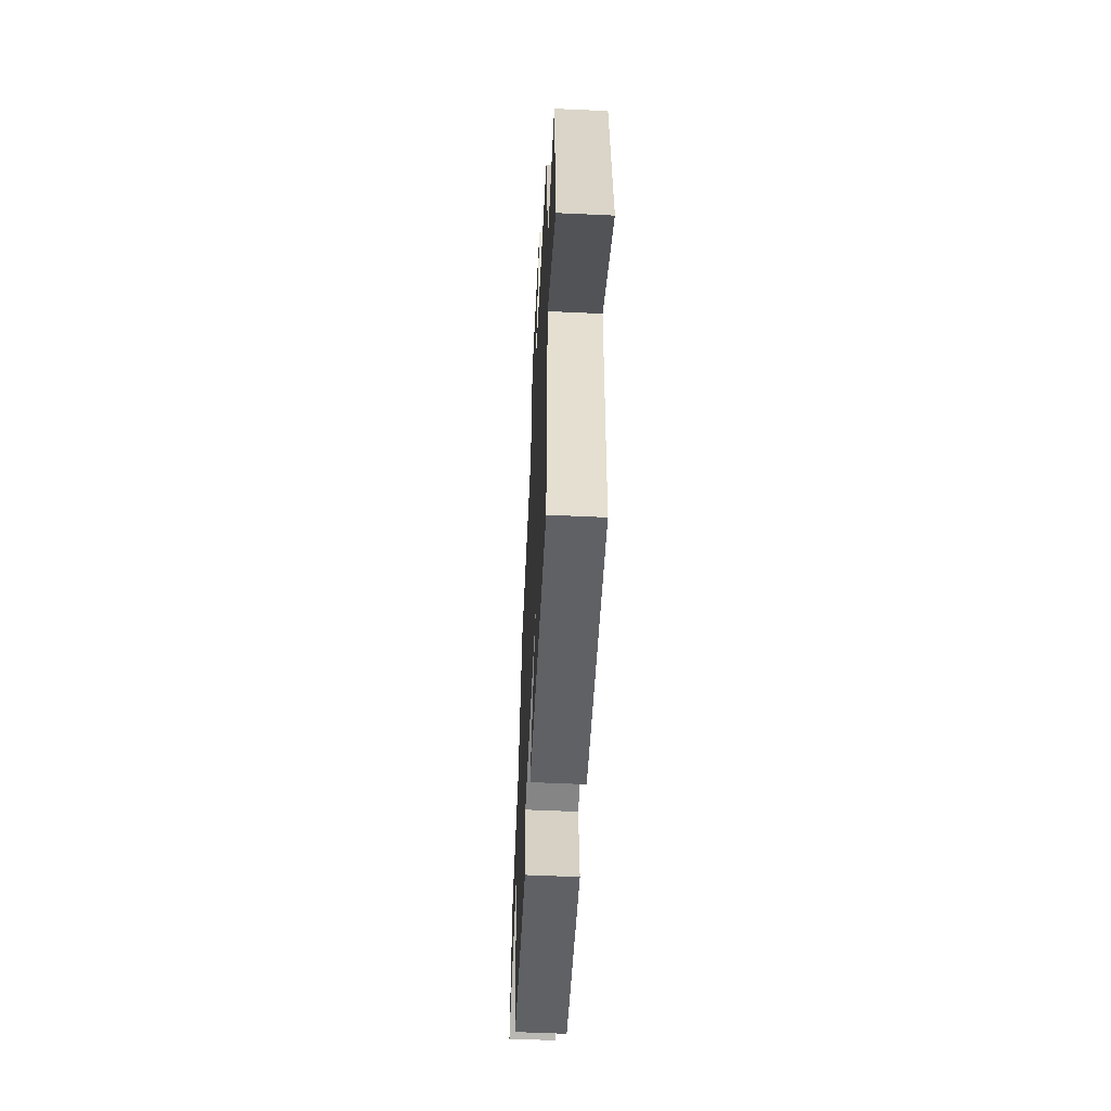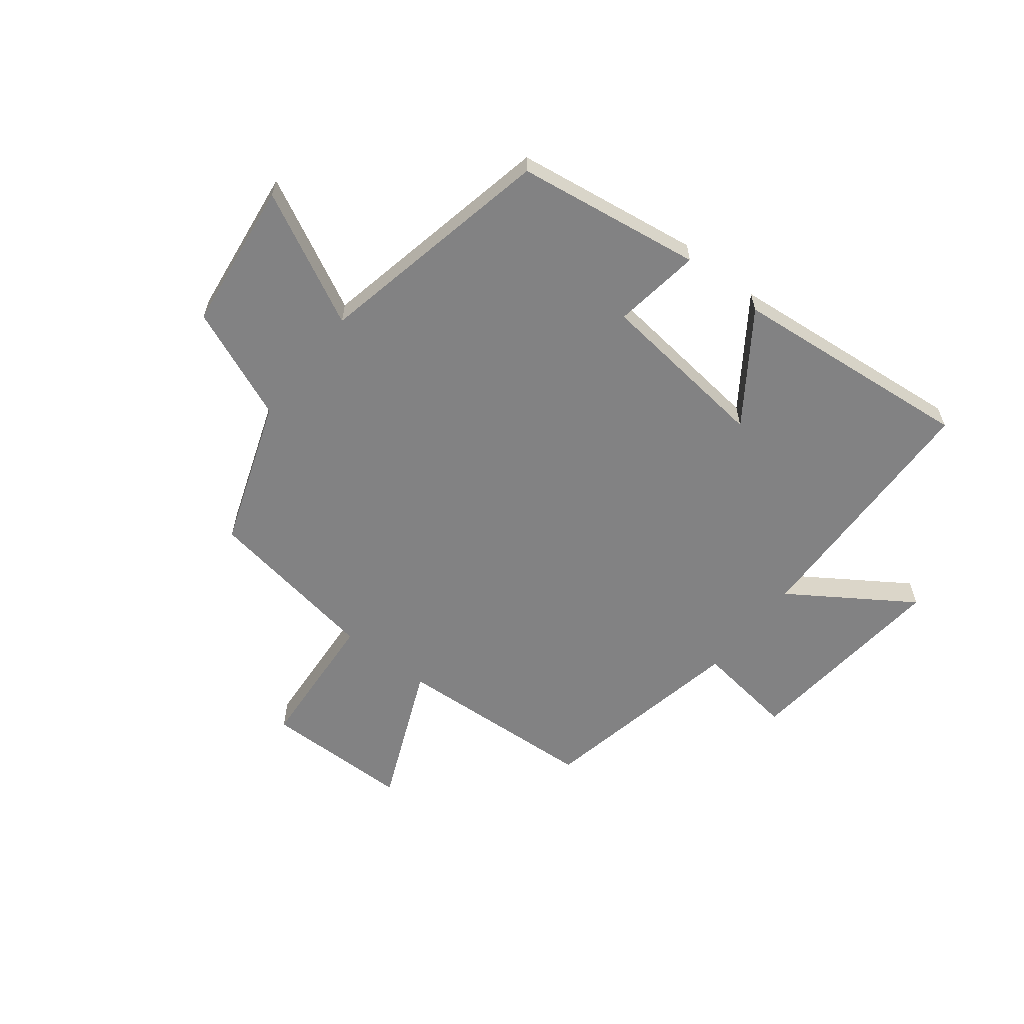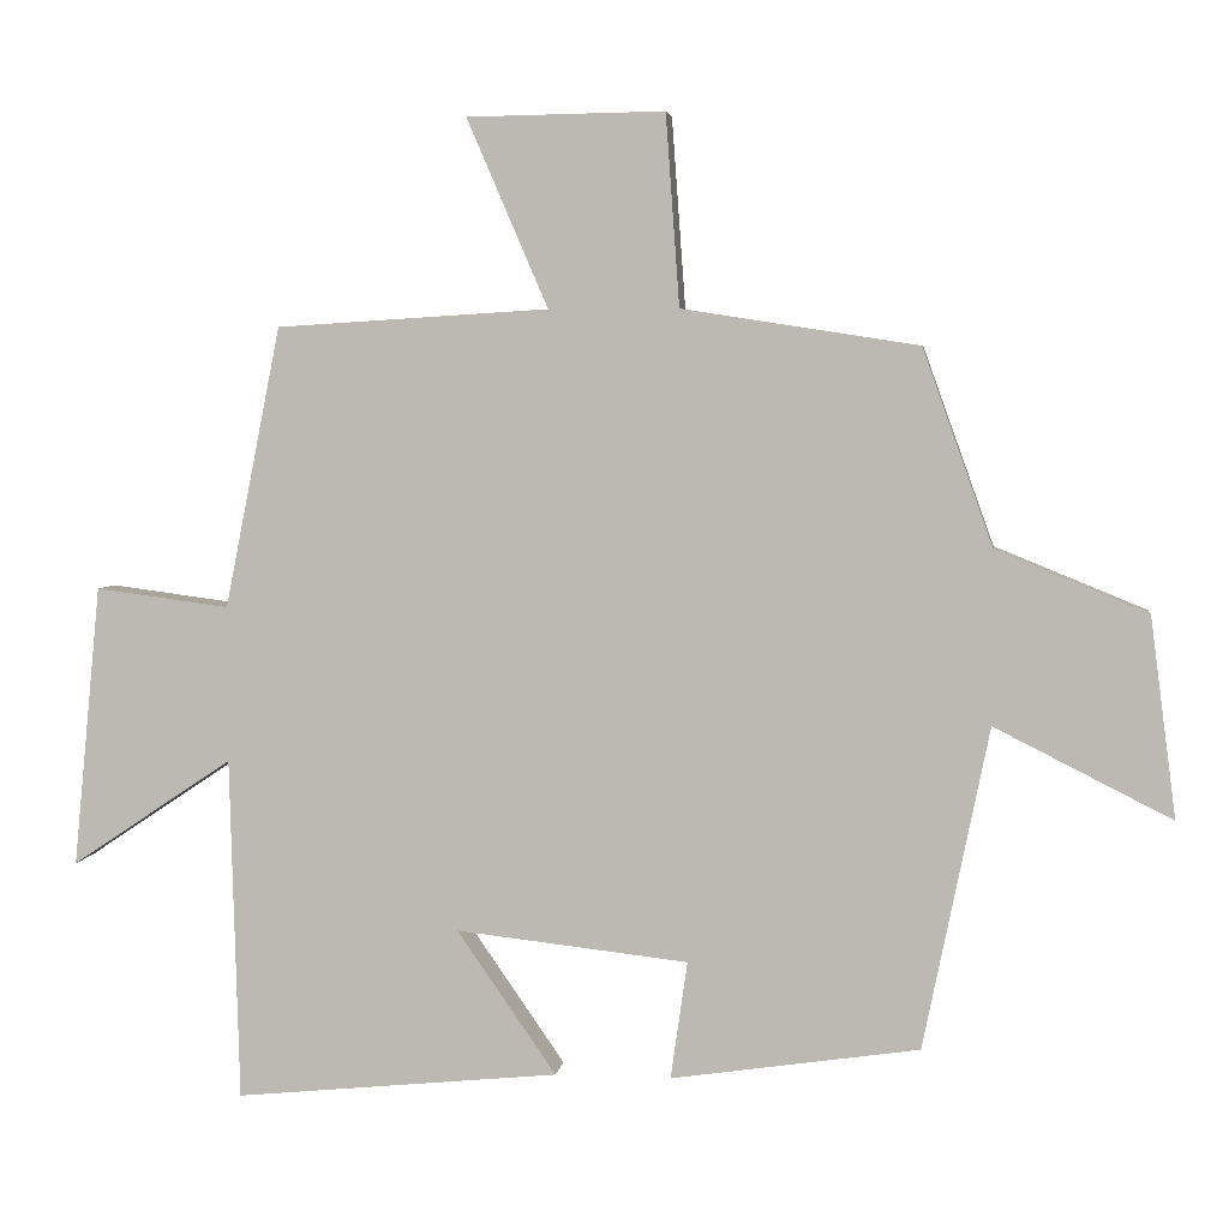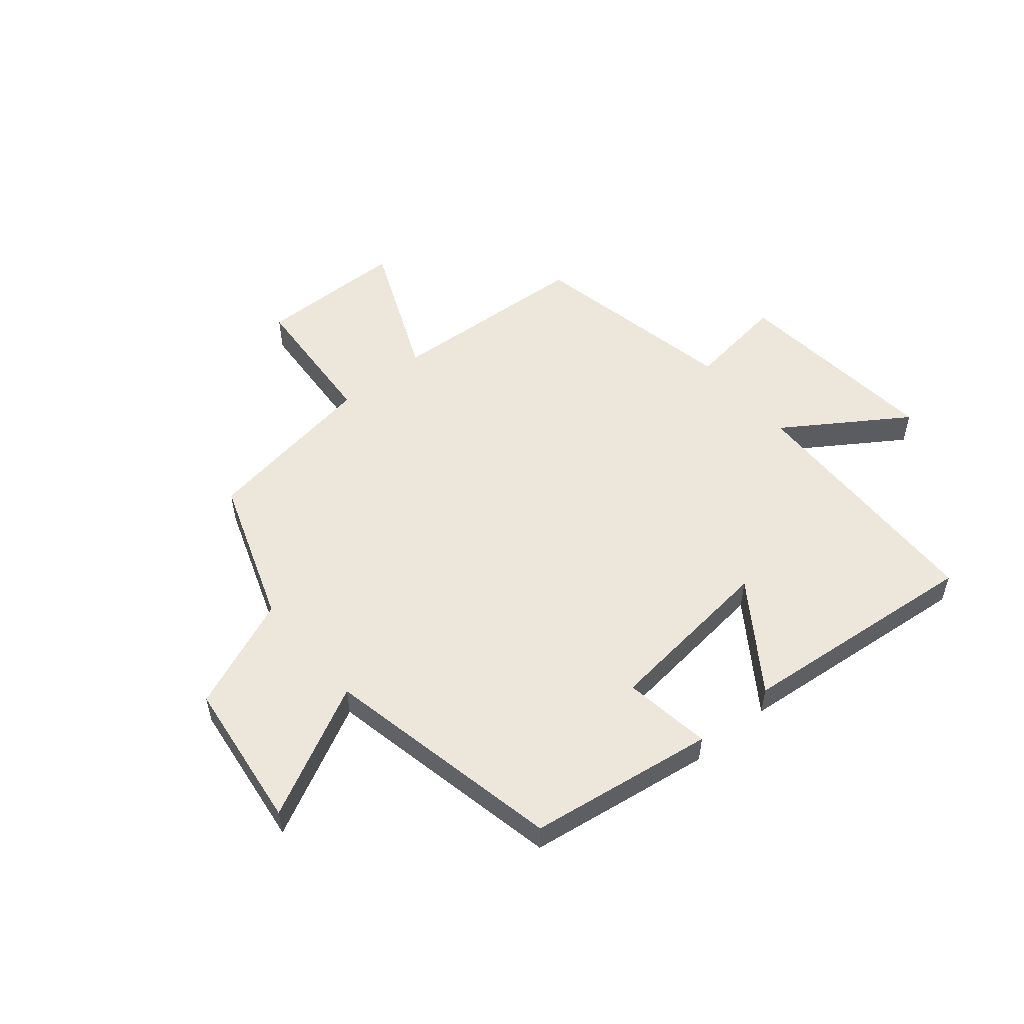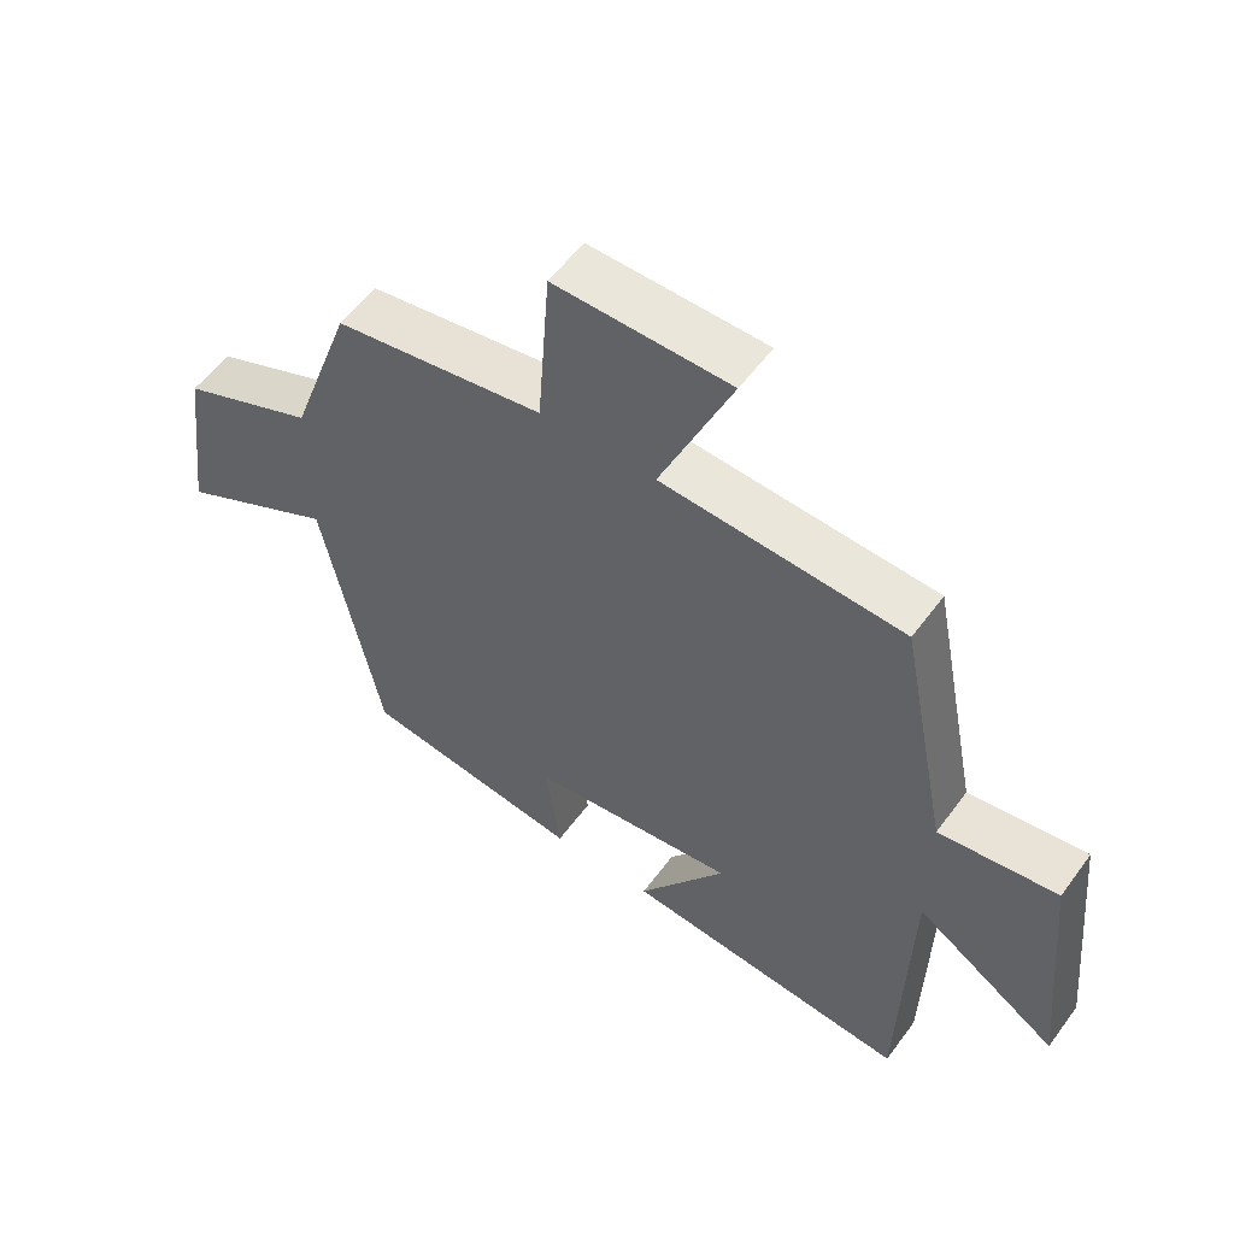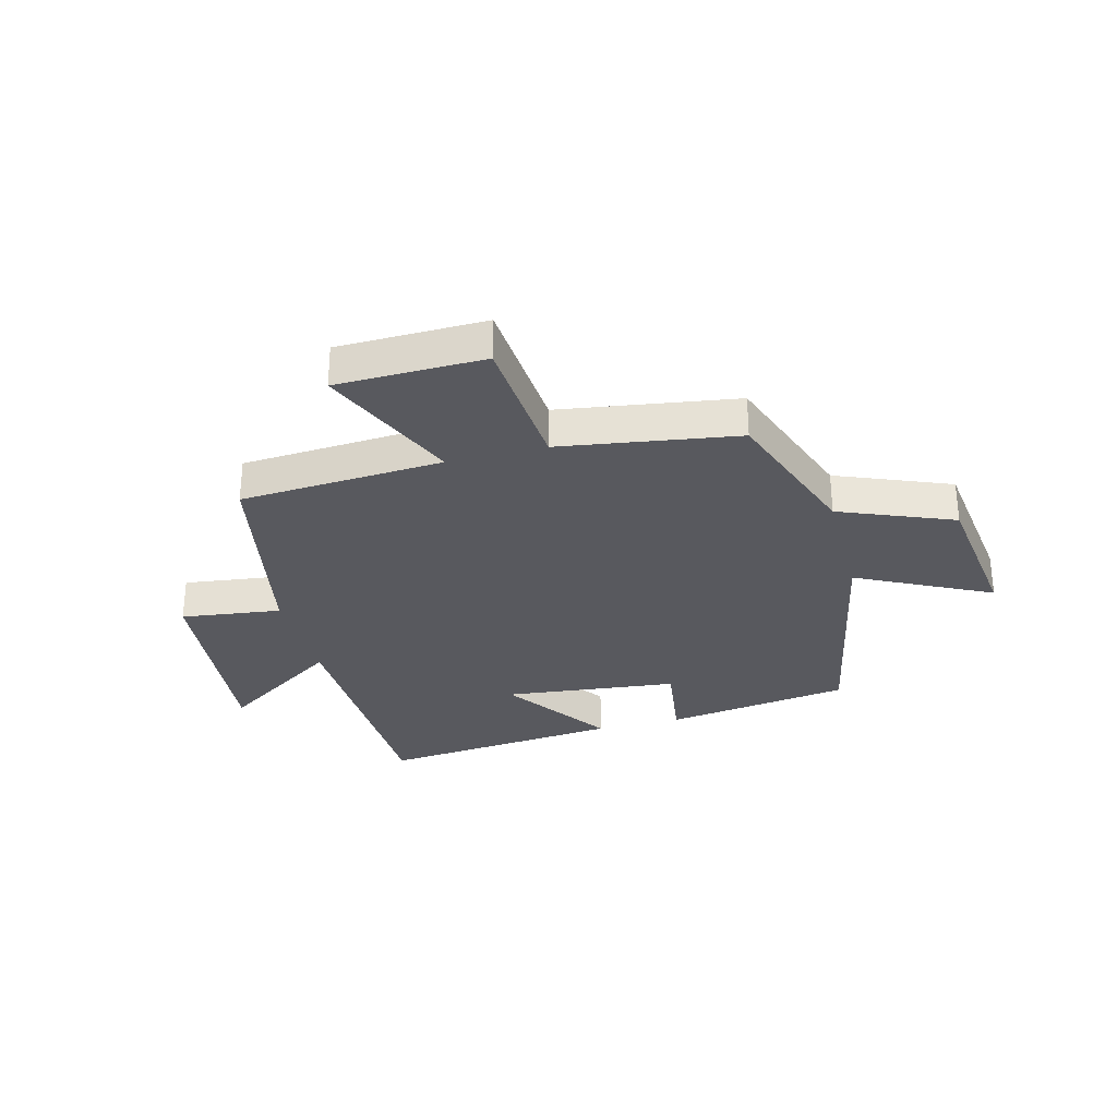
<metadata>
{"format":"obj","ext":"obj","renderer":"f3d","projection":"perspective","resolution":1024,"background":"white","views":[{"elev":-55.5,"azim":-92.8,"up":"+Z"},{"elev":-60.8,"azim":141.9,"up":"+Y"},{"elev":4.4,"azim":7.7,"up":"+Z"},{"elev":53.3,"azim":140.1,"up":"+Y"},{"elev":55.6,"azim":-144.3,"up":"+Z"},{"elev":-30.3,"azim":14.8,"up":"+Y"}]}
</metadata>
<code>
v 0.414 0.07 -0.452
v 0.089 0.07 -0.5
v 0.111 0.07 -0.346
v -0.193 0.07 -0.312
v -0.063 0.07 -0.5
v -0.488 0.07 -0.542
v -0.5 0.07 -0.093
v -0.711 0.07 -0.234
v -0.675 0.07 0.134
v -0.5 0.07 0.111
v -0.427 0.07 0.478
v -0.071 0.07 0.5
v -0.177 0.07 0.746
v 0.081 0.07 0.75
v 0.099 0.07 0.5
v 0.408 0.07 0.452
v 0.5 0.07 0.195
v 0.698 0.07 0.114
v 0.732 0.07 -0.148
v 0.5 0.07 -0.031
v 0.414 0 -0.452
v 0.089 0 -0.5
v 0.111 0 -0.346
v -0.193 0 -0.312
v -0.063 0 -0.5
v -0.488 0 -0.542
v -0.5 0 -0.093
v -0.711 0 -0.234
v -0.675 0 0.134
v -0.5 0 0.111
v -0.427 0 0.478
v -0.071 0 0.5
v -0.177 0 0.746
v 0.081 0 0.75
v 0.099 0 0.5
v 0.408 0 0.452
v 0.5 0 0.195
v 0.698 0 0.114
v 0.732 0 -0.148
v 0.5 0 -0.031
f 17 18 19 20
f 15 16 17 20
f 15 20 1
f 12 13 14 15
f 10 11 12 15
f 10 15 1
f 7 8 9 10
f 4 5 6 7
f 3 4 7 10
f 1 2 3
f 1 3 10
f 40 39 38 37
f 40 37 36 35
f 21 40 35
f 35 34 33 32
f 35 32 31 30
f 21 35 30
f 30 29 28 27
f 27 26 25 24
f 30 27 24 23
f 23 22 21
f 30 23 21
f 1 21 22 2
f 2 22 23 3
f 3 23 24 4
f 4 24 25 5
f 5 25 26 6
f 6 26 27 7
f 7 27 28 8
f 8 28 29 9
f 9 29 30 10
f 10 30 31 11
f 11 31 32 12
f 12 32 33 13
f 13 33 34 14
f 14 34 35 15
f 15 35 36 16
f 16 36 37 17
f 17 37 38 18
f 18 38 39 19
f 19 39 40 20
f 20 40 21 1

</code>
